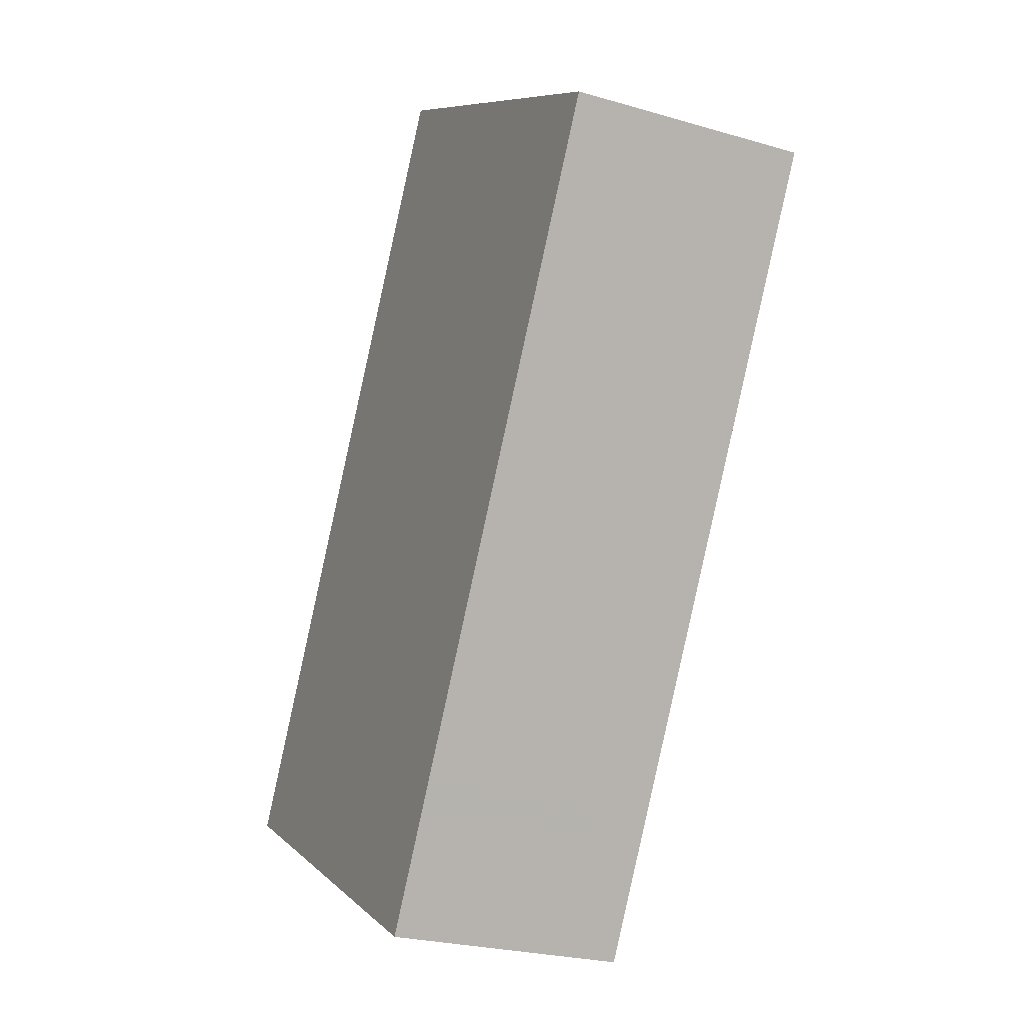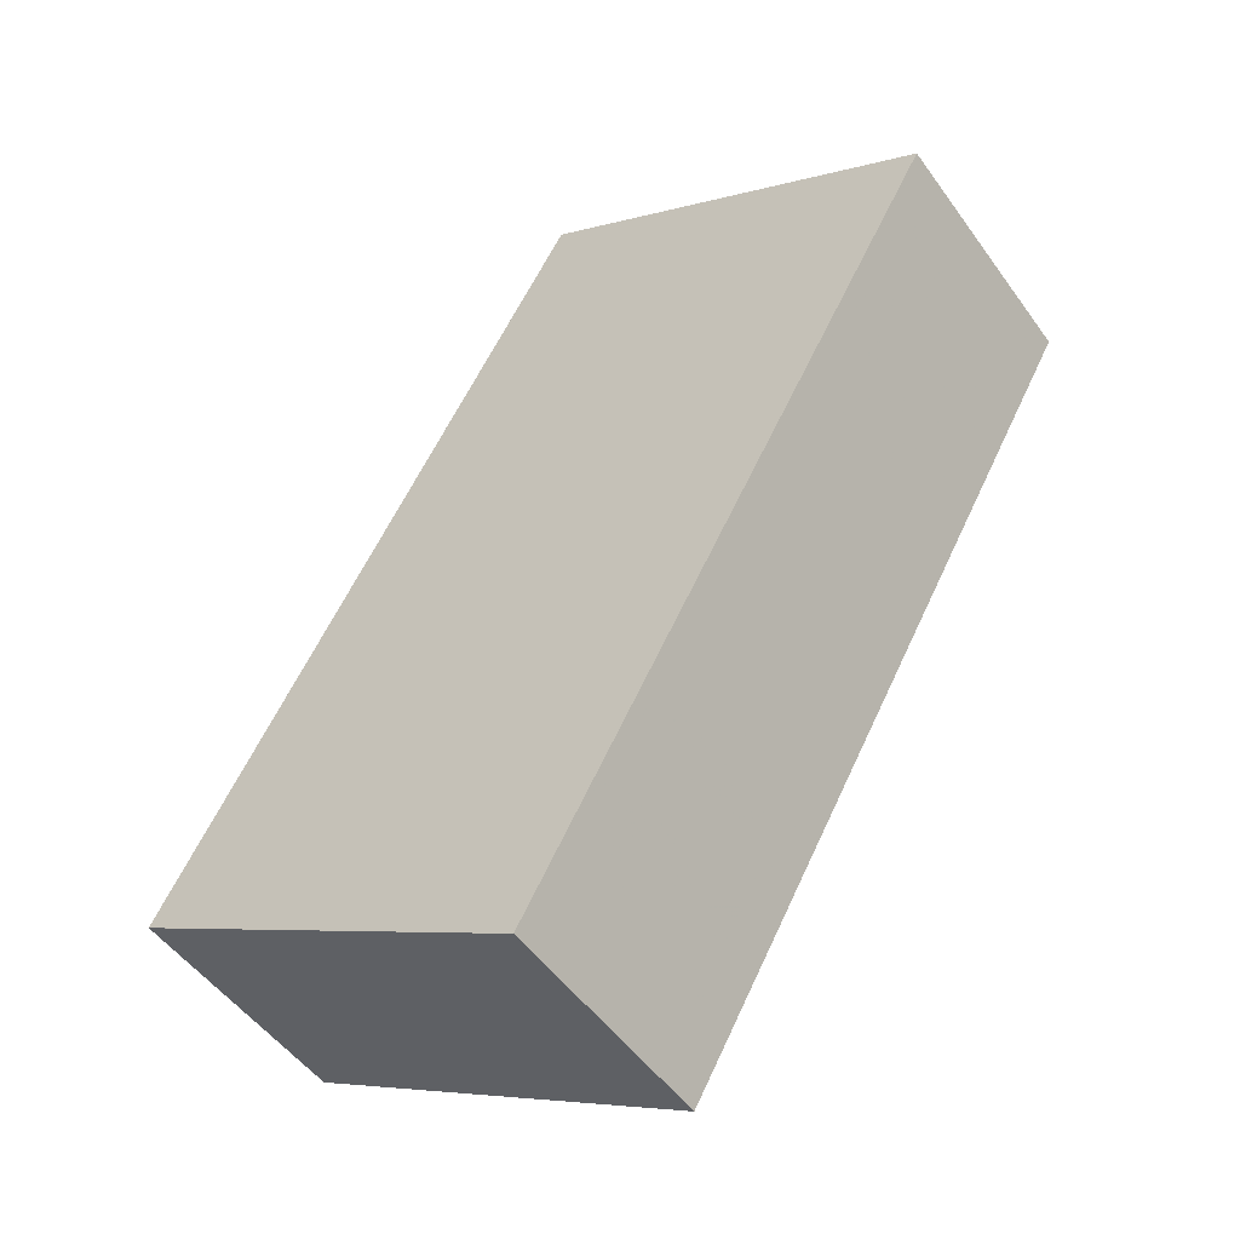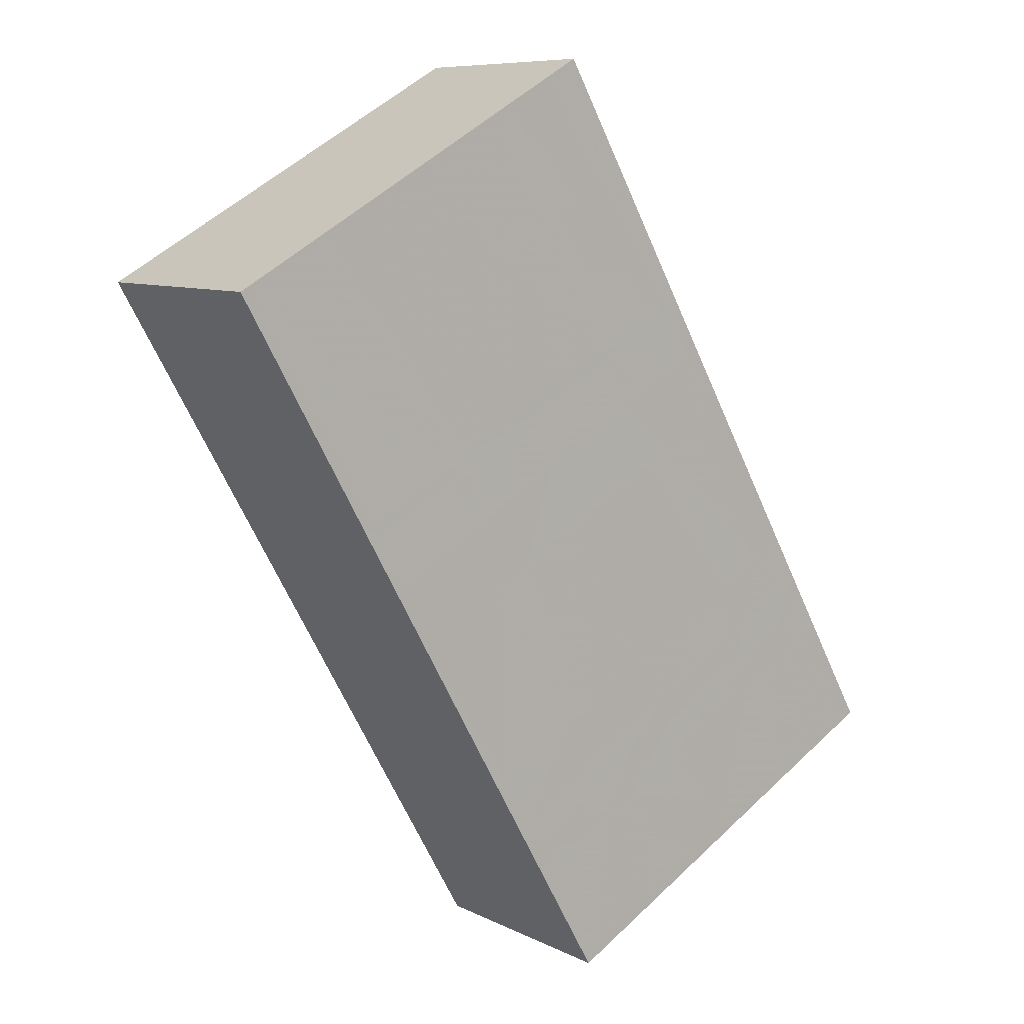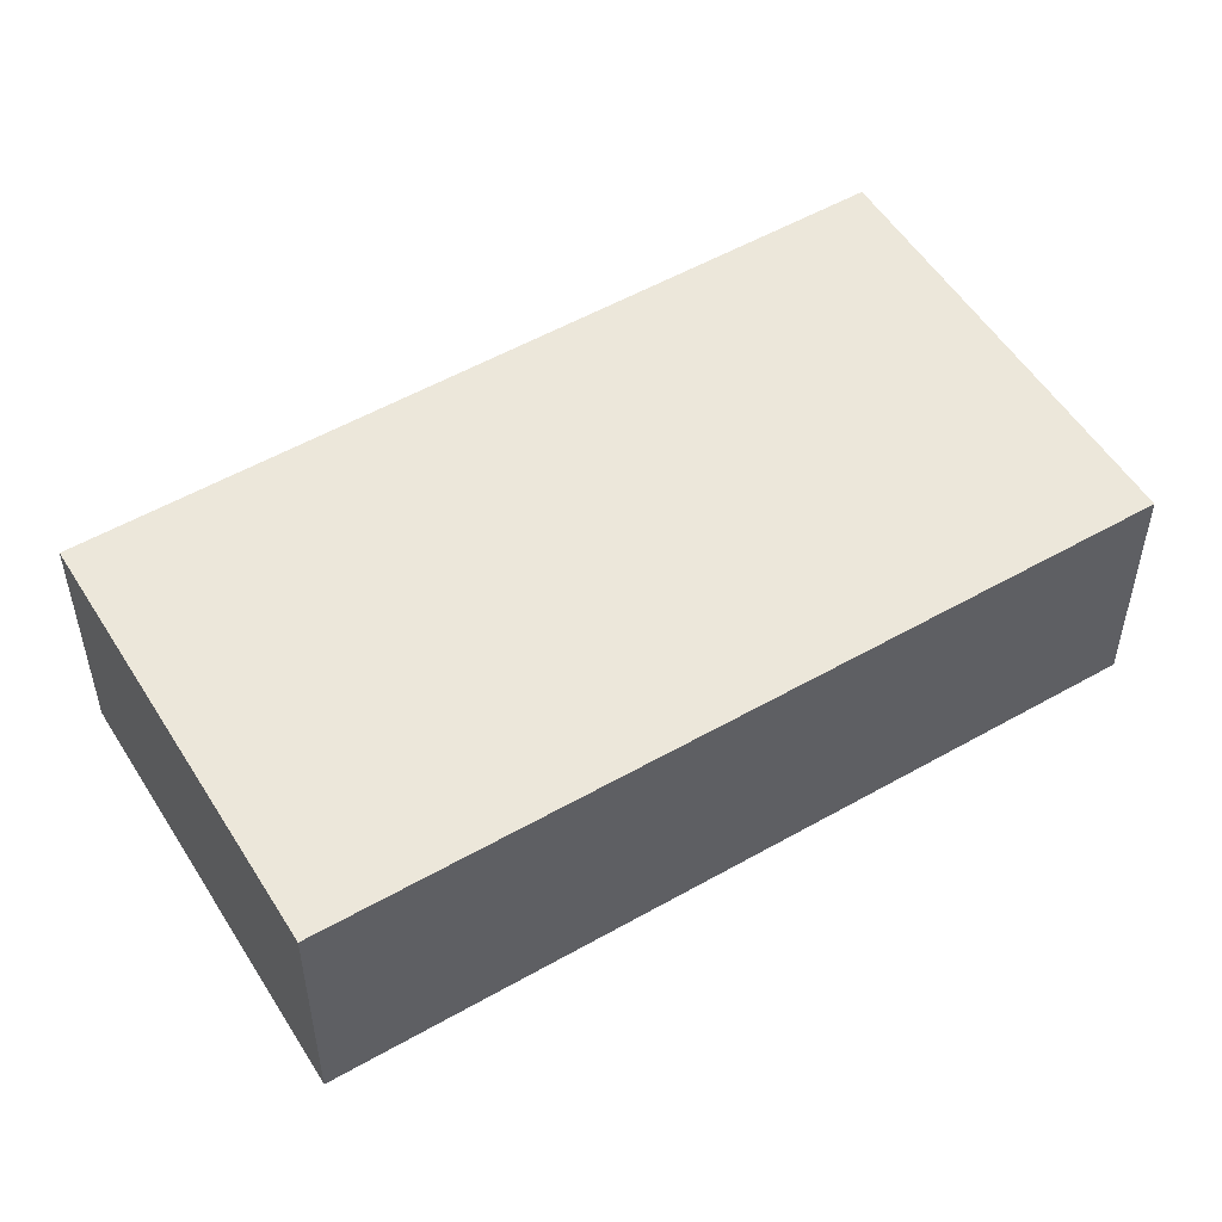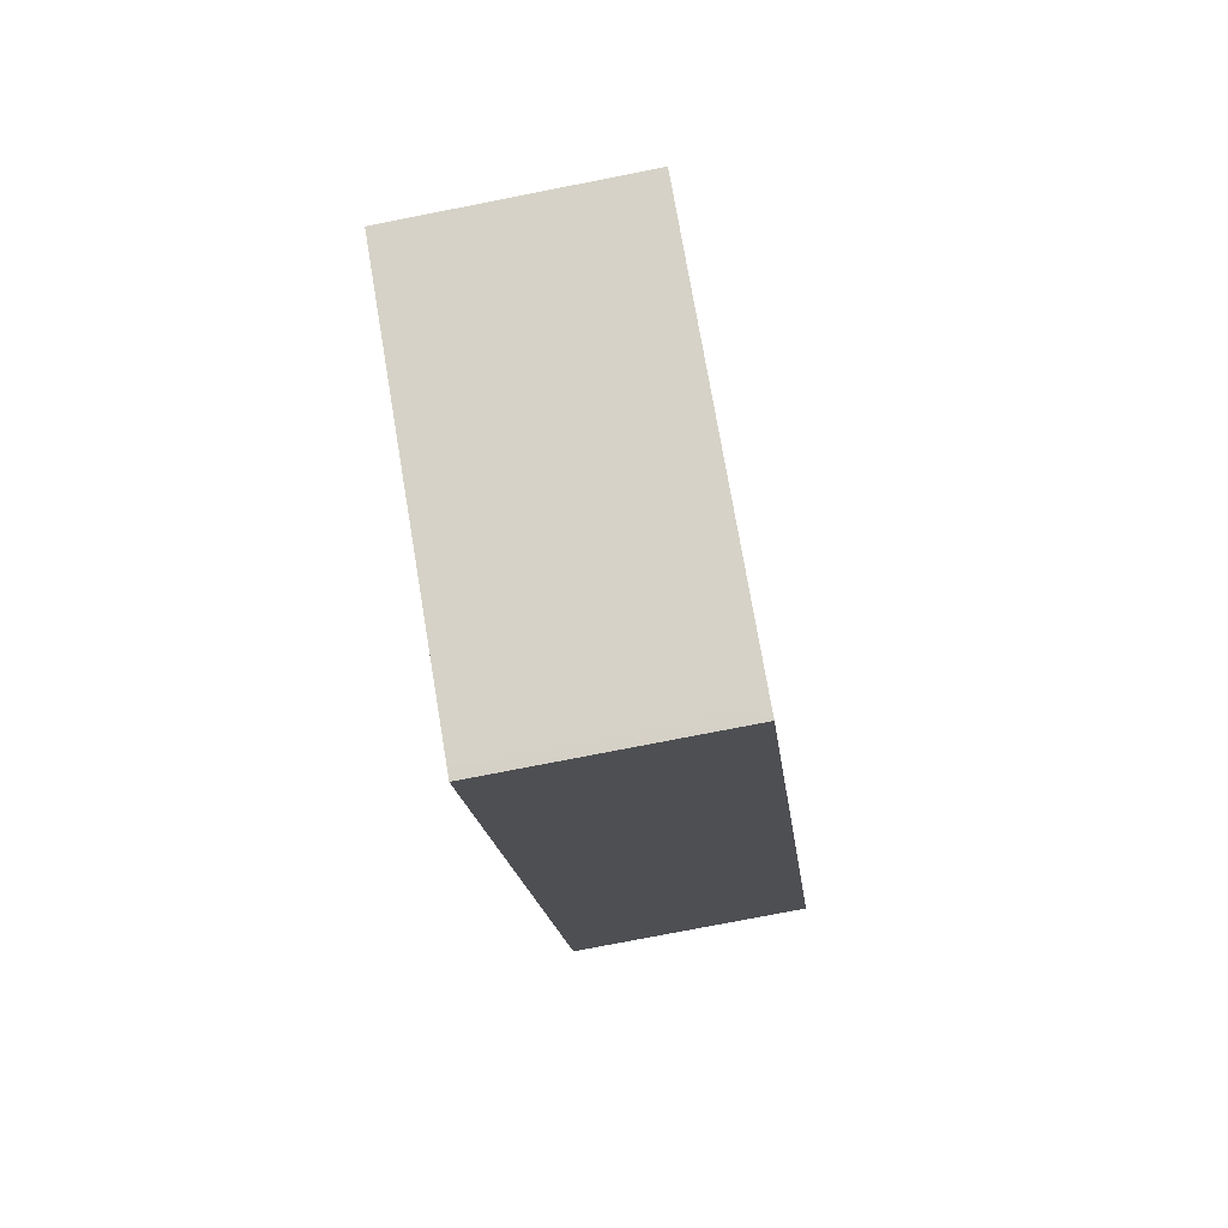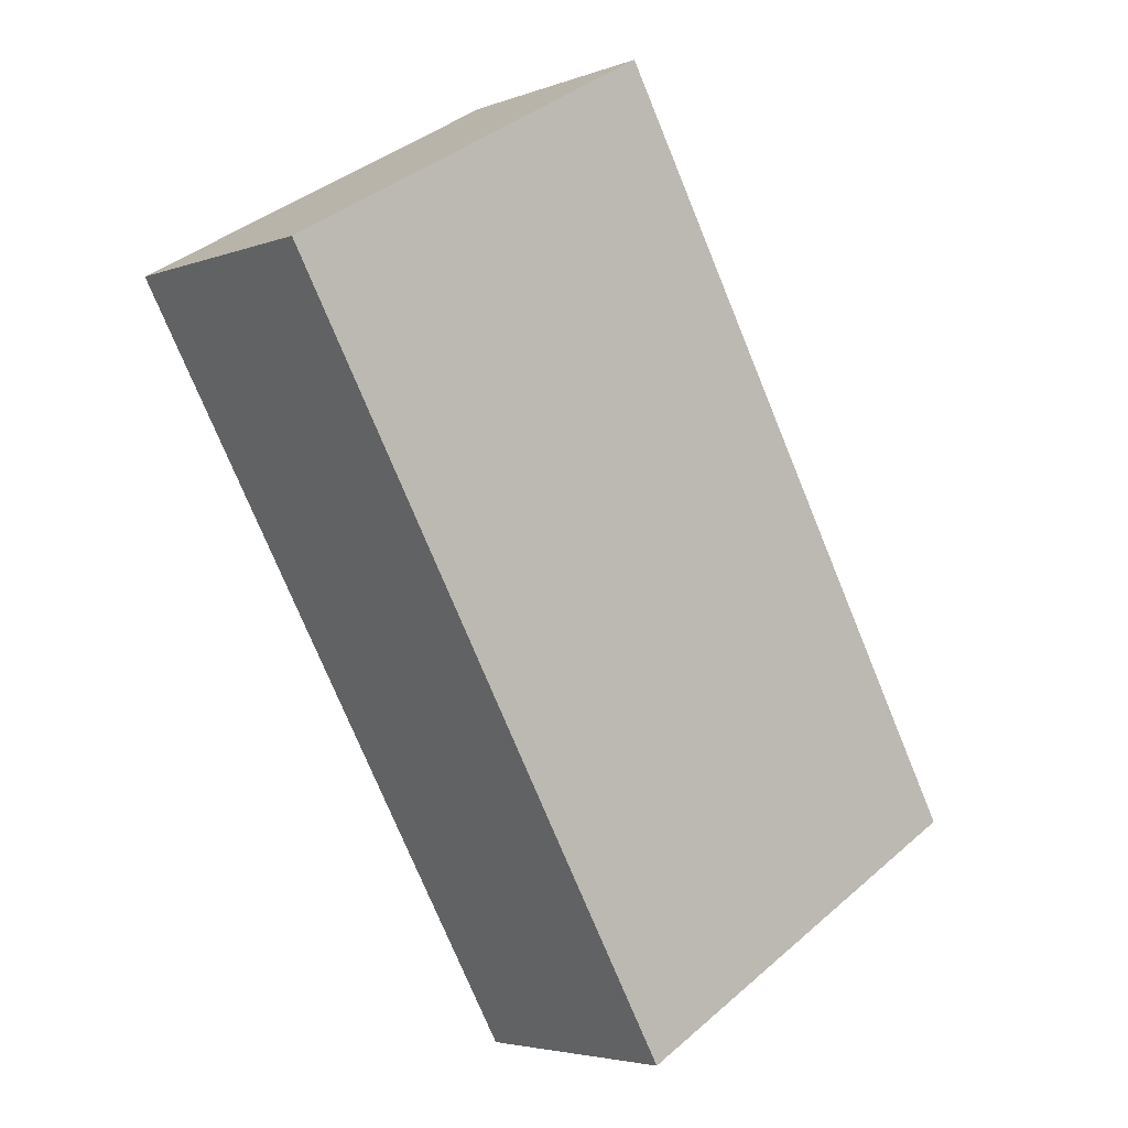
<metadata>
{"format":"obj","ext":"obj","renderer":"f3d","projection":"perspective","resolution":1024,"background":"white","views":[{"elev":-24.7,"azim":-115.6,"up":"+Y"},{"elev":-50.4,"azim":-145.6,"up":"+Y"},{"elev":8.4,"azim":-36.9,"up":"+Y"},{"elev":53.2,"azim":88.1,"up":"+Z"},{"elev":-76.4,"azim":101.1,"up":"+Y"},{"elev":-4.1,"azim":-39.9,"up":"+Y"}]}
</metadata>
<code>
v -2380 -70.28 2.6
v -2376 -67.91 2.576
v -2372 -75.75 2.568
v -2376 -78.09 2.592
v -2372 -75.82 2.569
v -2376 -67.98 2.577
v -2378 -69.1 2.588
v -2374 -76.94 2.58
v -2375 -70.53 2.574
v -2377 -71.64 2.586
v -2379 -72.8 2.598
v -2375 -74.65 2.583
v -2373 -73.53 2.571
v -2377 -75.82 2.595
v -2375 -75.43 2.582
v -2373 -74.3 2.57
v -2377 -76.6 2.594
v -2375 -70.45 2.574
v -2373 -73.46 2.57
v -2373 -74.23 2.57
v -2376 -67.92 2.576
v -2376 -68 2.577
v -2378 -69.11 2.588
v -2379 -69.59 2.593
v -2380 -70.21 2.6
v -2379 -72.74 2.597
v -2377 -76.54 2.593
v -2376 -78.04 2.592
v -2377 -75.76 2.594
v -2375 -70.65 2.576
v -2377 -68.12 2.578
v -2377 -68.11 2.578
v -2372 -75.94 2.57
v -2373 -74.43 2.572
v -2373 -73.65 2.572
v -2375 -70.64 2.574
v -2375 -70.56 2.573
v -2379 -72.87 2.597
v -2377 -71.76 2.586
v -2375 -70.76 2.575
v -2379 -72.94 2.598
v -2377 -68.53 2.582
v -2376 -71.06 2.58
v -2377 -68.52 2.582
v -2374 -74.84 2.576
v -2373 -76.35 2.574
v -2376 -71.17 2.58
v -2374 -74.06 2.577
v -2378 -72.05 2.59
v -2379 -69.52 2.593
v -2375 -77.34 2.584
v -2376 -75.84 2.586
v -2376 -75.06 2.587
v -2378 -72.18 2.59
v -2379 -69.52 2.593
v -2379 -69.71 2.595
v -2378 -72.24 2.592
v -2376 -76.04 2.588
v -2375 -77.54 2.586
v -2378 -72.37 2.592
v -2376 -75.26 2.589
v -2377 -73.57 2.591
v -2378 -74.07 2.596
v -2377 -73.38 2.589
v -2374 -71.78 2.572
v -2374 -71.85 2.573
v -2376 -72.97 2.584
v -2375 -72.38 2.578
v -2374 -71.98 2.574
v -2378 -74.13 2.596
v -2379 -73.43 2.596
v -2378 -72.92 2.591
v -2377 -72.73 2.589
v -2375 -71.19 2.574
v -2374 -71.12 2.573
v -2377 -72.32 2.585
v -2376 -71.73 2.579
v -2375 -71.32 2.575
v -2379 -73.49 2.597
v -2375 -72.26 2.577
v -2374 -73.94 2.575
v -2376 -71.05 2.578
v -2375 -71.6 2.578
v -2377 -68.4 2.581
v -2376 -70.93 2.578
v -2377 -68.39 2.581
v -2374 -74.71 2.574
v -2373 -76.23 2.573
v -2380 -70.27 2.6
v -2379 -72.79 2.598
v -2378 -74.12 2.596
v -2377 -75.82 2.595
v -2379 -72.93 2.598
v -2379 -73.48 2.597
v -2377 -76.59 2.594
v -2376 -78.09 2.592
v -2376 -75.75 2.588
v -2377 -76.25 2.593
v -2376 -75.56 2.586
v -2373 -73.97 2.57
v -2373 -74.04 2.571
v -2373 -74.16 2.572
v -2374 -74.45 2.575
v -2377 -76.31 2.594
v -2375 -75.15 2.582
v -2374 -74.57 2.576
v -2377 -76.31 2.594
v -2376 -76.33 2.588
v -2377 -76.83 2.593
v -2375 -76.13 2.586
v -2373 -74.54 2.569
v -2373 -74.61 2.57
v -2375 -75.73 2.582
v -2373 -74.73 2.571
v -2373 -75.02 2.574
v -2377 -76.88 2.593
v -2374 -75.14 2.575
v -2377 -76.88 2.593
v -2375 -77.53 2.586
v -2376 -78.03 2.592
v -2375 -77.34 2.584
v -2372 -75.75 2.568
v -2372 -75.81 2.569
v -2374 -76.93 2.58
v -2372 -75.94 2.57
v -2373 -76.22 2.573
v -2376 -78.09 2.592
v -2373 -76.35 2.574
v -2376 -78.09 2.592
v -2380 -70.27 2.6
v -2380 -70.28 2.6
v -2380 -70.28 0
v -2380 -70.27 0
v -2376 -67.92 2.576
v -2376 -67.91 2.576
v -2376 -67.91 0
v -2376 -67.92 0
v -2372 -75.82 2.569
v -2372 -75.75 2.568
v -2372 -75.75 0
v -2372 -75.82 0
v -2376 -78.09 2.592
v -2376 -78.09 2.592
v -2376 -78.09 0
v -2376 -78.09 0
v -2372 -75.94 2.57
v -2372 -75.82 2.569
v -2372 -75.82 0
v -2372 -75.94 0
v -2376 -67.91 2.576
v -2376 -67.98 2.577
v -2376 -67.98 4.441e-16
v -2376 -67.91 0
v -2377 -68.52 2.582
v -2378 -69.1 2.588
v -2378 -69.1 0
v -2377 -68.52 0
v -2375 -77.34 2.584
v -2374 -76.94 2.58
v -2374 -76.94 0
v -2375 -77.34 0
v -2380 -70.28 2.6
v -2379 -72.8 2.598
v -2379 -72.8 4.441e-16
v -2380 -70.28 0
v -2378 -74.13 2.596
v -2377 -75.82 2.595
v -2377 -75.82 0
v -2378 -74.13 0
v -2377 -76.31 2.594
v -2377 -76.6 2.594
v -2377 -76.6 0
v -2377 -76.31 0
v -2375 -70.56 2.573
v -2375 -70.45 2.574
v -2375 -70.45 0
v -2375 -70.56 0
v -2373 -73.97 2.57
v -2373 -73.46 2.57
v -2373 -73.46 0
v -2373 -73.97 0
v -2373 -74.54 2.569
v -2373 -74.23 2.57
v -2373 -74.23 0
v -2373 -74.54 0
v -2375 -70.45 2.574
v -2376 -67.92 2.576
v -2376 -67.92 0
v -2375 -70.45 0
v -2379 -69.52 2.593
v -2379 -69.59 2.593
v -2379 -69.59 0
v -2379 -69.52 0
v -2379 -69.71 2.595
v -2380 -70.21 2.6
v -2380 -70.21 0
v -2379 -69.71 4.441e-16
v -2376 -78.09 2.592
v -2376 -78.04 2.592
v -2376 -78.04 0
v -2376 -78.09 0
v -2376 -67.98 2.577
v -2377 -68.11 2.578
v -2377 -68.11 0
v -2376 -67.98 4.441e-16
v -2373 -76.23 2.573
v -2372 -75.94 2.57
v -2372 -75.94 0
v -2373 -76.23 0
v -2374 -71.12 2.573
v -2375 -70.56 2.573
v -2375 -70.56 0
v -2374 -71.12 0
v -2379 -72.8 2.598
v -2379 -72.94 2.598
v -2379 -72.94 0
v -2379 -72.8 4.441e-16
v -2377 -68.39 2.581
v -2377 -68.52 2.582
v -2377 -68.52 0
v -2377 -68.39 0
v -2374 -76.94 2.58
v -2373 -76.35 2.574
v -2373 -76.35 0
v -2374 -76.94 0
v -2375 -77.54 2.586
v -2375 -77.34 2.584
v -2375 -77.34 0
v -2375 -77.54 0
v -2378 -69.1 2.588
v -2379 -69.52 2.593
v -2379 -69.52 0
v -2378 -69.1 0
v -2379 -69.59 2.593
v -2379 -69.71 2.595
v -2379 -69.71 4.441e-16
v -2379 -69.59 0
v -2376 -78.04 2.592
v -2375 -77.54 2.586
v -2375 -77.54 0
v -2376 -78.04 0
v -2373 -73.46 2.57
v -2374 -71.78 2.572
v -2374 -71.78 0
v -2373 -73.46 0
v -2379 -73.49 2.597
v -2378 -74.13 2.596
v -2378 -74.13 0
v -2379 -73.49 0
v -2374 -71.78 2.572
v -2374 -71.12 2.573
v -2374 -71.12 0
v -2374 -71.78 0
v -2379 -72.94 2.598
v -2379 -73.49 2.597
v -2379 -73.49 0
v -2379 -72.94 0
v -2377 -68.11 2.578
v -2377 -68.39 2.581
v -2377 -68.39 0
v -2377 -68.11 0
v -2373 -76.35 2.574
v -2373 -76.23 2.573
v -2373 -76.23 0
v -2373 -76.35 0
v -2380 -70.21 2.6
v -2380 -70.27 2.6
v -2380 -70.27 0
v -2380 -70.21 0
v -2376 -78.09 2.592
v -2376 -78.09 2.592
v -2376 -78.09 0
v -2376 -78.09 0
v -2373 -74.23 2.57
v -2373 -73.97 2.57
v -2373 -73.97 0
v -2373 -74.23 0
v -2377 -75.82 2.595
v -2377 -76.31 2.594
v -2377 -76.31 0
v -2377 -75.82 0
v -2372 -75.75 2.568
v -2373 -74.54 2.569
v -2373 -74.54 0
v -2372 -75.75 0
v -2377 -76.6 2.594
v -2377 -76.88 2.593
v -2377 -76.88 0
v -2377 -76.6 0
v -2372 -75.75 2.568
v -2372 -75.75 2.568
v -2372 -75.75 0
v -2372 -75.75 0
v -2377 -76.88 2.593
v -2376 -78.09 2.592
v -2376 -78.09 0
v -2377 -76.88 0
v -2380 -70.28 0
v -2376 -67.91 0
v -2372 -75.75 0
v -2376 -78.09 0
f 22 6 2 21
f 55 7 23 50
f 32 6 22 31
f 114 34 16 112
f 118 17 95 116
f 74 66 69 78
f 91 70 79 94
f 102 35 13 101
f 107 14 92 104
f 112 16 20 111
f 75 65 66 74
f 101 13 19 100
f 21 18 9 22
f 90 11 1 89
f 31 22 9 30
f 50 23 10 49
f 110 52 15 113
f 76 67 64 73
f 99 53 12 105
f 43 10 23 42
f 42 23 7 44
f 113 15 45 117
f 77 68 67 76
f 105 12 48 106
f 36 9 18 37
f 49 10 39 54
f 47 39 10 43
f 40 30 9 36
f 93 41 11 90
f 85 43 42 84
f 84 42 44 86
f 117 45 87 115
f 80 68 77 83
f 106 48 81 103
f 82 47 43 85
f 57 26 25 56
f 109 27 58 108
f 72 62 63 71
f 98 29 61 97
f 60 38 26 57
f 50 24 55
f 56 24 50 49 57
f 108 58 52 110
f 73 64 62 72
f 97 61 53 99
f 57 49 54 60
f 62 61 29 63
f 64 53 61 62
f 65 19 13 66
f 67 12 53 64
f 68 48 12 67
f 81 48 68 80
f 66 13 35 69
f 92 14 70 91
f 71 38 60 72
f 72 60 54 73
f 74 36 37 75
f 73 54 39 76
f 76 39 47 77
f 83 77 47 82
f 78 40 36 74
f 94 79 41 93
f 80 69 35 81
f 82 40 78 83
f 84 31 30 85
f 86 32 31 84
f 115 87 34 114
f 83 78 69 80
f 103 81 35 102
f 85 30 40 82
f 89 25 26 90
f 91 63 29 92
f 93 38 71 94
f 90 26 38 93
f 116 95 27 109
f 94 71 63 91
f 104 92 29 98
f 97 58 27 98
f 99 52 58 97
f 100 20 16 101
f 102 34 87 103
f 98 27 95 104
f 105 15 52 99
f 106 45 15 105
f 103 87 45 106
f 101 16 34 102
f 104 95 17 107
f 120 109 108 119
f 119 108 110 121
f 123 112 111 122
f 121 110 113 124
f 126 115 114 125
f 127 116 109 120
f 124 113 117 128
f 128 117 115 126
f 125 114 112 123
f 129 118 116 127
f 119 59 28 120
f 121 51 59 119
f 122 3 5 123
f 124 8 51 121
f 125 33 88 126
f 120 28 96 127
f 128 46 8 124
f 126 88 46 128
f 123 5 33 125
f 127 96 4 129
f 131 132 133 130
f 135 136 137 134
f 139 140 141 138
f 143 144 145 142
f 147 148 149 146
f 151 152 153 150
f 155 156 157 154
f 159 160 161 158
f 163 164 165 162
f 167 168 169 166
f 171 172 173 170
f 175 176 177 174
f 179 180 181 178
f 183 184 185 182
f 187 188 189 186
f 191 192 193 190
f 195 196 197 194
f 199 200 201 198
f 203 204 205 202
f 207 208 209 206
f 211 212 213 210
f 215 216 217 214
f 219 220 221 218
f 223 224 225 222
f 227 228 229 226
f 231 232 233 230
f 235 236 237 234
f 239 240 241 238
f 243 244 245 242
f 247 248 249 246
f 251 252 253 250
f 255 256 257 254
f 259 260 261 258
f 263 264 265 262
f 267 268 269 266
f 271 272 273 270
f 275 276 277 274
f 279 280 281 278
f 283 284 285 282
f 287 288 289 286
f 291 292 293 290
f 295 296 297 294
f 299 300 301 298

</code>
